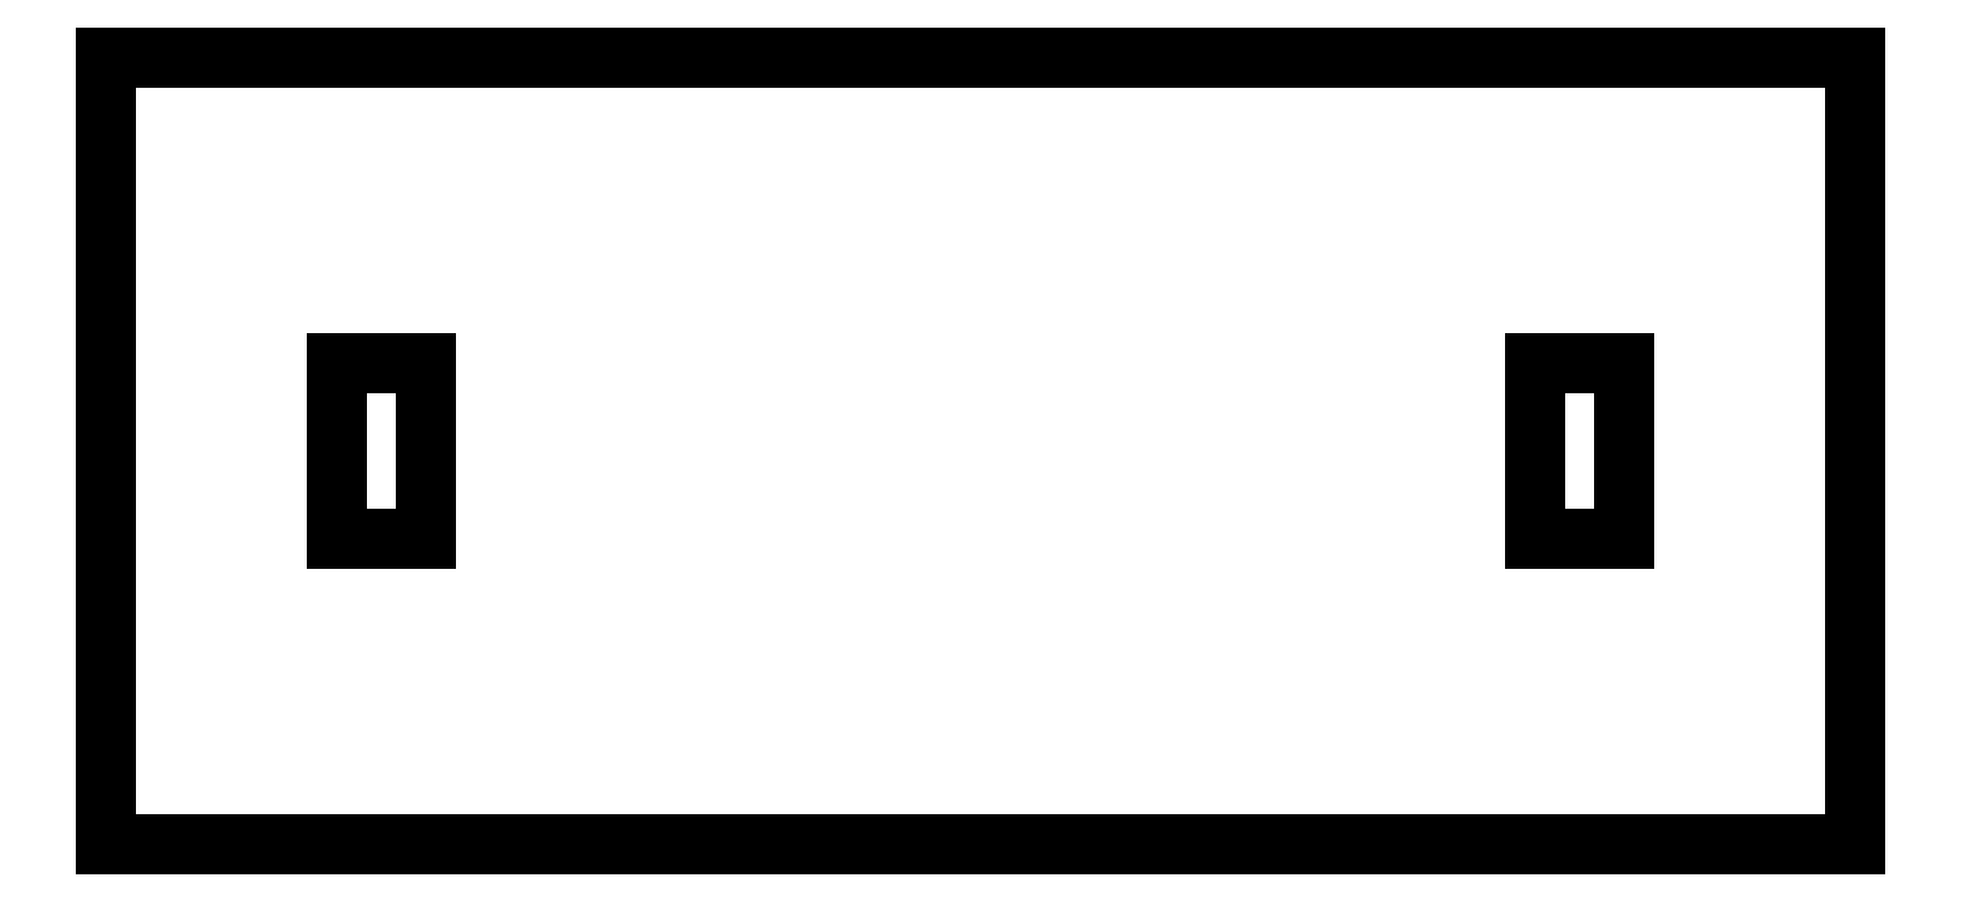
<metadata>
{"format":"dxf","ext":"dxf","renderer":"ezdxf+matplotlib","layout":"modelspace","background":"white","min_lineweight":24,"dpi":150}
</metadata>
<code>
0
SECTION
2
ENTITIES
0
LINE
8
0
10
0
20
0
11
100
21
0
0
LINE
8
0
10
100
20
0
11
100
21
45
0
LINE
8
0
10
100
20
45
11
0
21
45
0
LINE
8
0
10
0
20
45
11
0
21
0
0
LINE
8
0
10
13.2
20
17.45
11
13.2
21
27.55
0
LINE
8
0
10
13.2
20
27.55
11
18.3
21
27.55
0
LINE
8
0
10
18.3
20
27.55
11
18.3
21
17.45
0
LINE
8
0
10
18.3
20
17.45
11
13.2
21
17.45
0
LINE
8
0
10
81.7
20
17.45
11
81.7
21
27.55
0
LINE
8
0
10
81.7
20
27.55
11
86.8
21
27.55
0
LINE
8
0
10
86.8
20
27.55
11
86.8
21
17.45
0
LINE
8
0
10
86.8
20
17.45
11
81.7
21
17.45
0
ENDSEC
0
EOF

</code>
